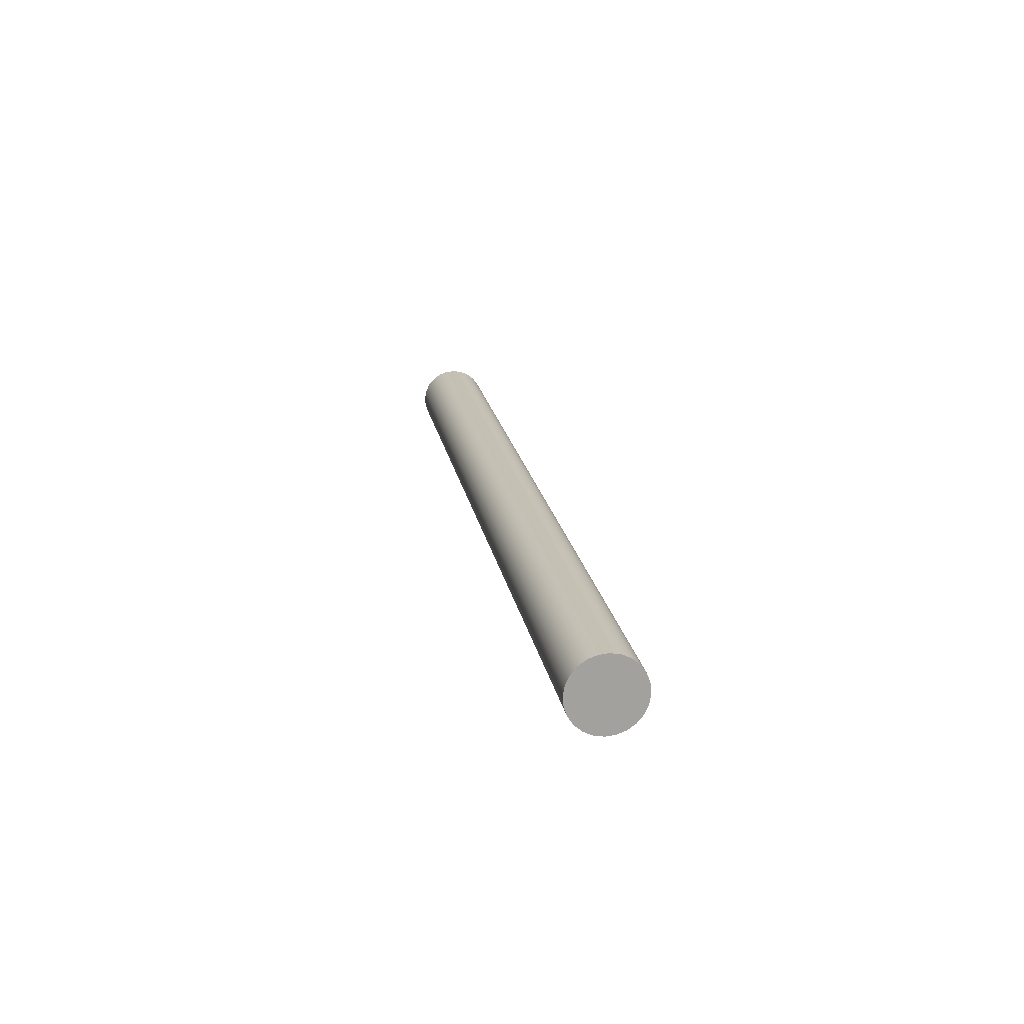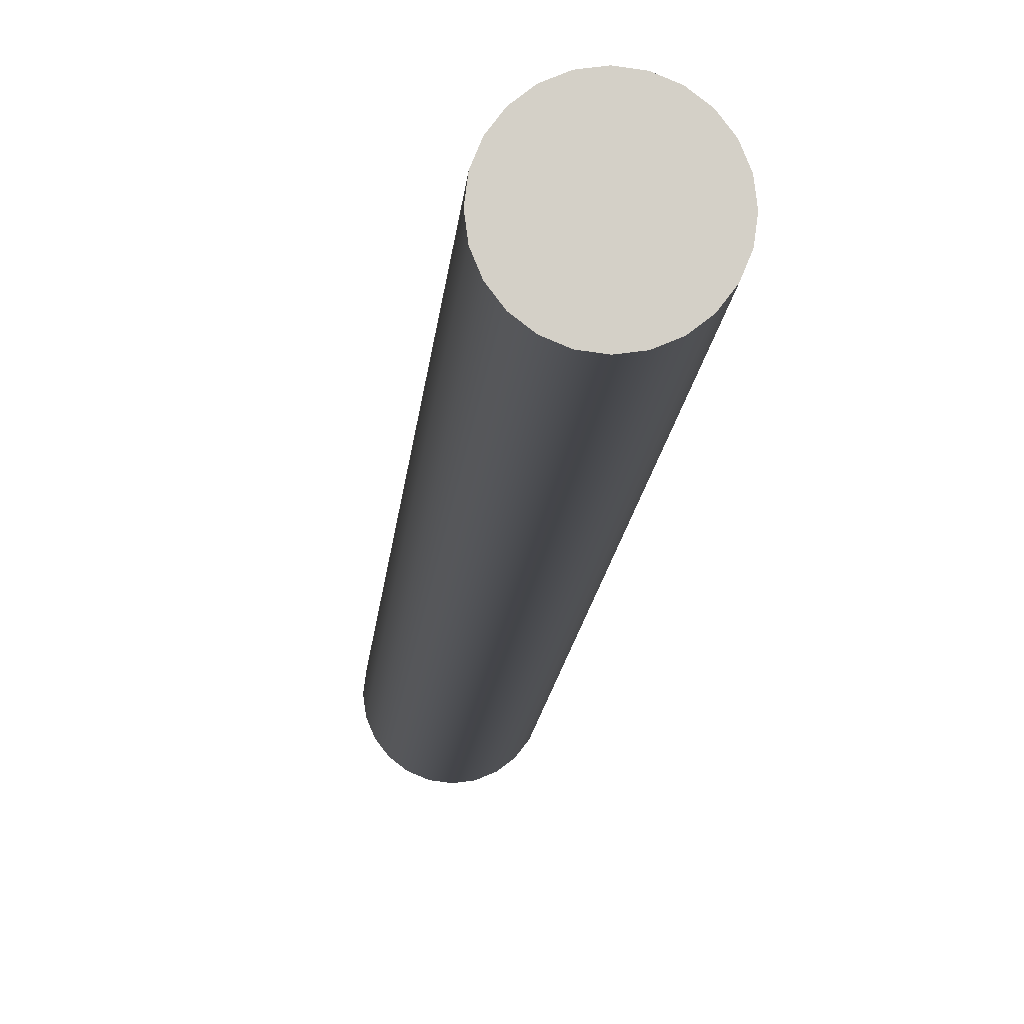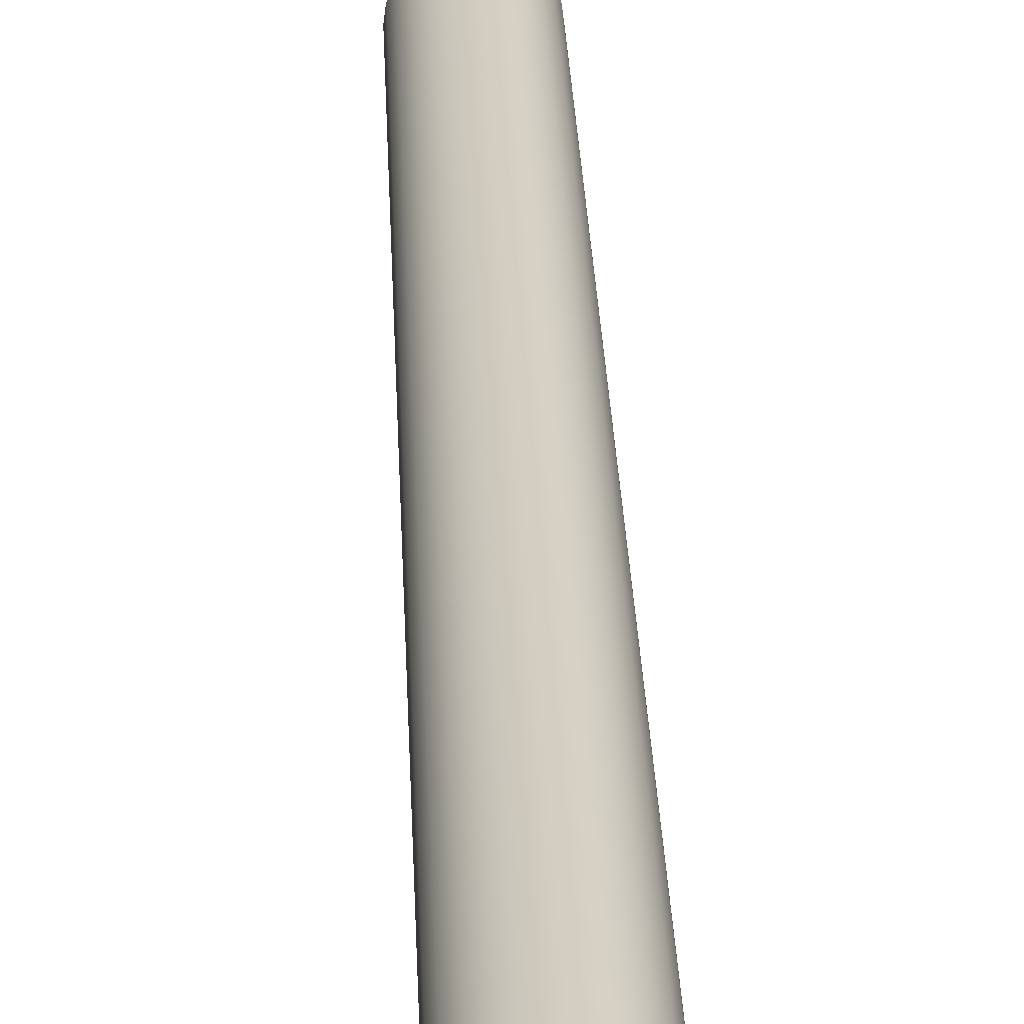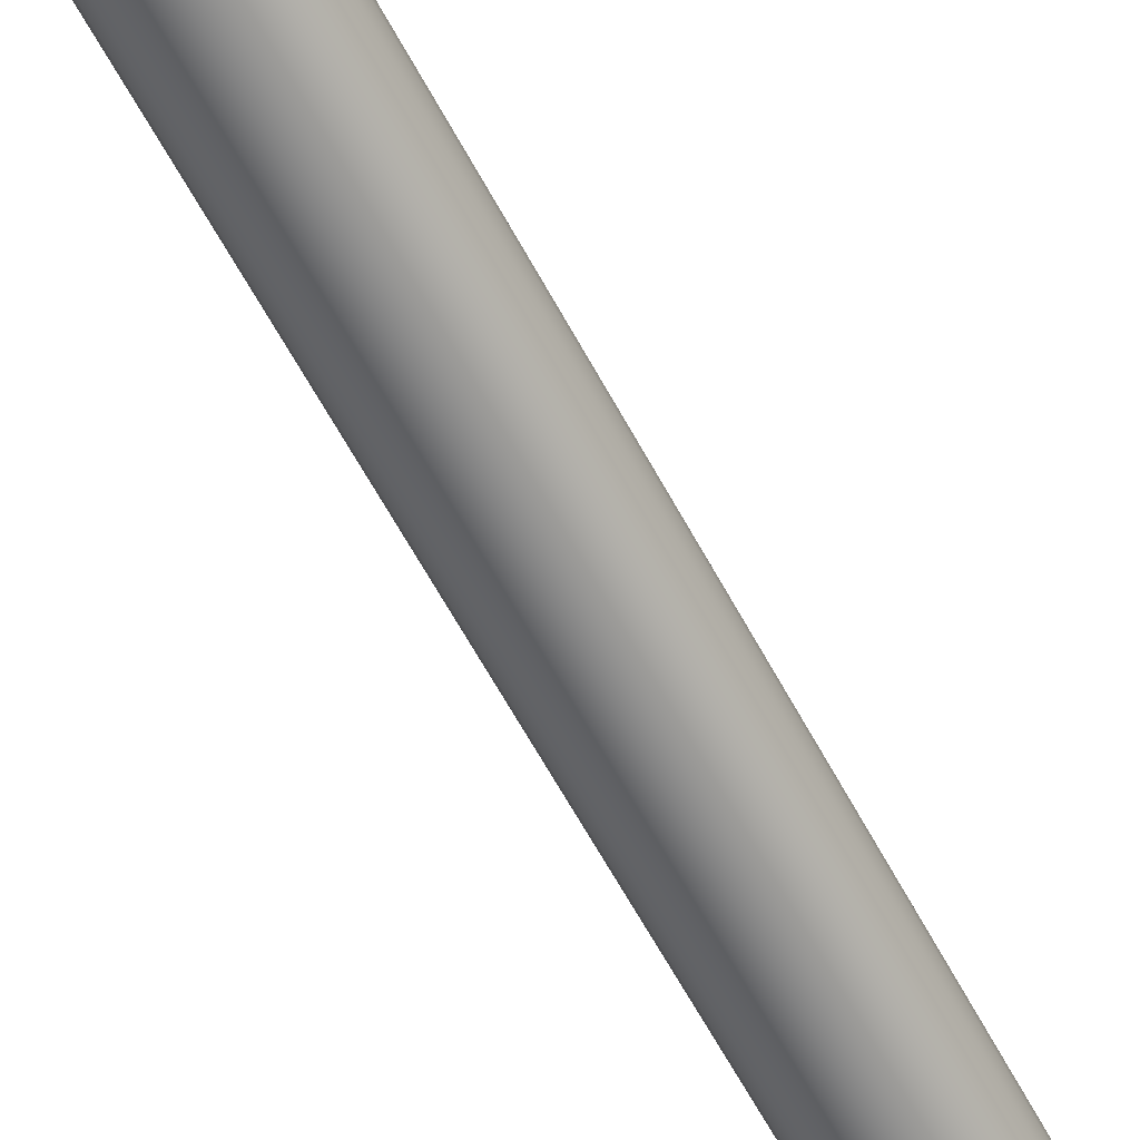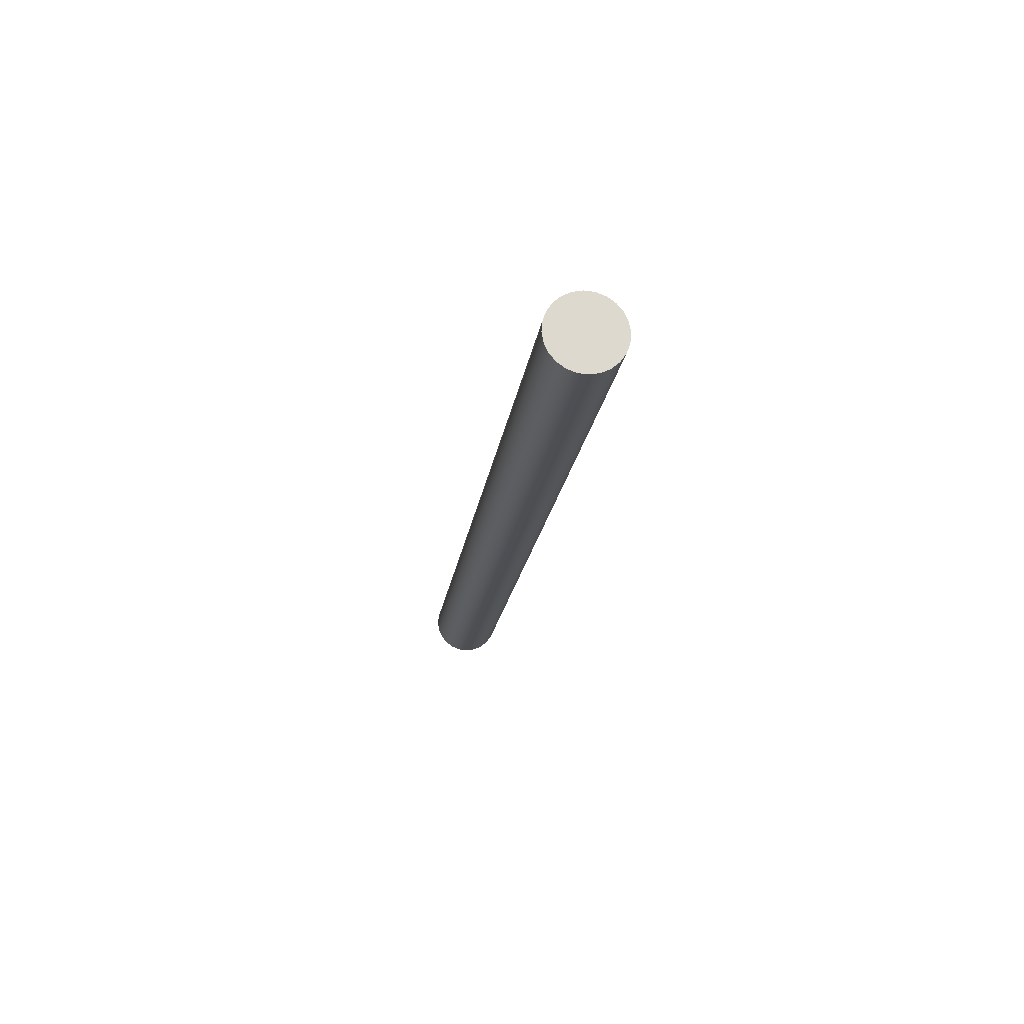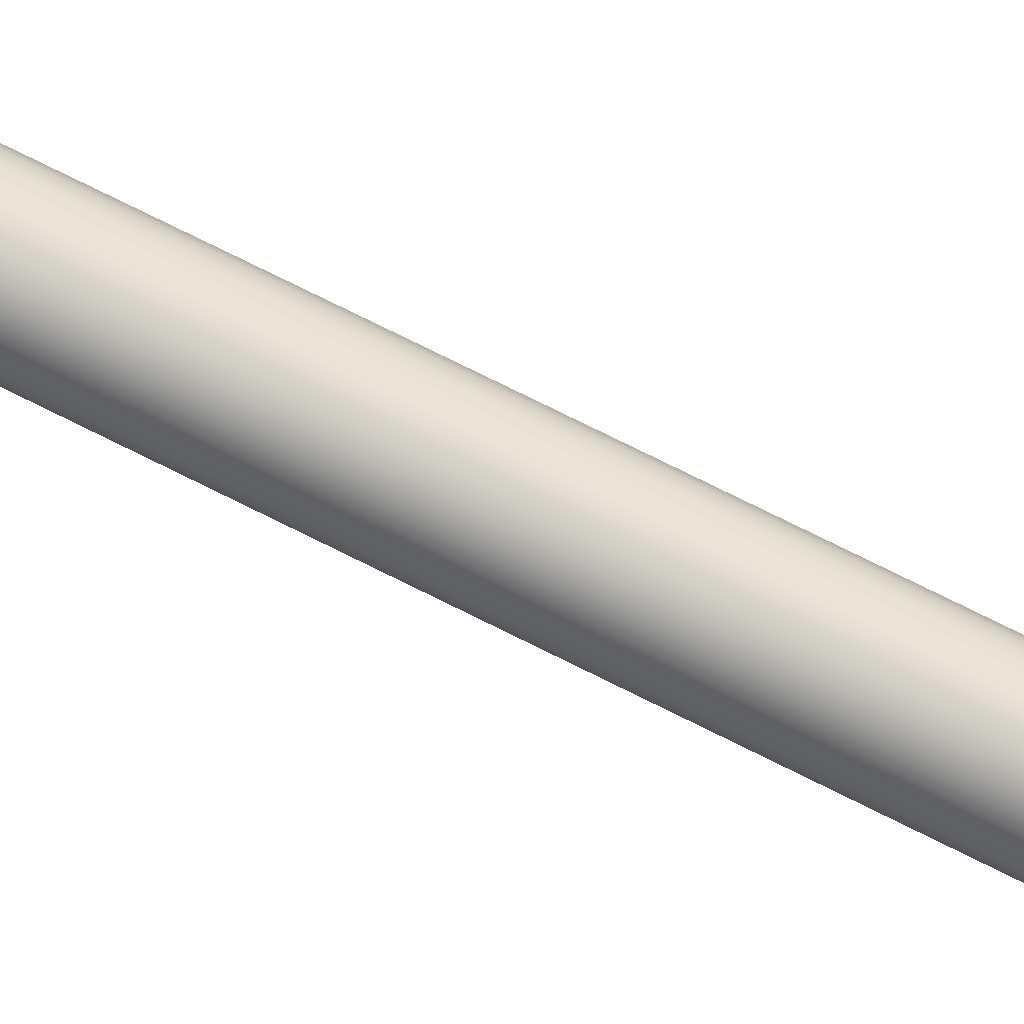
<metadata>
{"format":"obj","ext":"obj","renderer":"f3d","projection":"perspective","resolution":1024,"background":"white","views":[{"elev":-74.5,"azim":163.0,"up":"+Y"},{"elev":-9.1,"azim":-12.7,"up":"+Z"},{"elev":24.6,"azim":-11.6,"up":"+Z"},{"elev":-60.7,"azim":-161.9,"up":"+Z"},{"elev":65.6,"azim":41.8,"up":"+Y"},{"elev":78.4,"azim":106.5,"up":"+Z"}]}
</metadata>
<code>
o mesh40/mesh40-geometry#mesh40-geometry
v 0.04958 0.6164 -0.02324
v 0.04385 0.6173 -0.02324
v 0.04672 0.6168 -0.02362
v 0.05225 0.6159 -0.02212
v 0.09311 0.9045 -0.02324
v 0.09598 0.904 -0.02362
v 0.09884 0.9035 -0.02324
v 0.04118 0.6178 -0.02212
v 0.09044 0.905 -0.02212
v 0.1015 0.9031 -0.02212
v 0.05454 0.6155 -0.02033
v 0.03889 0.6182 -0.02033
v 0.08815 0.9054 -0.02033
v 0.1038 0.9027 -0.02033
v 0.0563 0.6152 -0.018
v 0.1056 0.9024 -0.018
v 0.03713 0.6185 -0.018
v 0.08639 0.9057 -0.018
v 0.1067 0.9022 -0.01529
v 0.05741 0.615 -0.01529
v 0.03603 0.6187 -0.01529
v 0.08529 0.9058 -0.01529
v 0.107 0.9021 -0.01239
v 0.05779 0.6149 -0.01239
v 0.08491 0.9059 -0.01239
v 0.03565 0.6187 -0.01239
v 0.05741 0.615 -0.009476
v 0.08529 0.9058 -0.009476
v 0.1067 0.9022 -0.009476
v 0.03603 0.6187 -0.009476
v 0.0563 0.6152 -0.006766
v 0.08639 0.9057 -0.006766
v 0.1056 0.9024 -0.006766
v 0.03713 0.6185 -0.006766
v 0.05454 0.6155 -0.004438
v 0.1038 0.9027 -0.004438
v 0.08815 0.9054 -0.004438
v 0.03889 0.6182 -0.004438
v 0.1015 0.9031 -0.002652
v 0.09044 0.905 -0.002652
v 0.05225 0.6159 -0.002652
v 0.04118 0.6178 -0.002652
v 0.09884 0.9035 -0.00153
v 0.09311 0.9045 -0.00153
v 0.04385 0.6173 -0.00153
v 0.04958 0.6164 -0.00153
v 0.09598 0.904 -0.001147
v 0.04672 0.6168 -0.001147
f 1 2 3
f 2 1 4
f 3 2 1
f 4 1 2
f 5 3 2
f 2 3 5
f 6 1 3
f 3 1 6
f 7 4 1
f 1 4 7
f 2 4 8
f 8 4 2
f 3 5 6
f 6 5 3
f 2 9 5
f 5 9 2
f 1 6 7
f 7 6 1
f 4 7 10
f 10 7 4
f 8 4 11
f 11 4 8
f 9 2 8
f 8 2 9
f 5 7 6
f 6 7 5
f 7 5 9
f 9 5 7
f 7 9 10
f 10 9 7
f 10 11 4
f 4 11 10
f 8 11 12
f 12 11 8
f 8 13 9
f 9 13 8
f 10 9 13
f 13 9 10
f 11 10 14
f 14 10 11
f 12 11 15
f 15 11 12
f 13 8 12
f 12 8 13
f 10 13 14
f 14 13 10
f 16 11 14
f 14 11 16
f 11 16 15
f 15 16 11
f 12 15 17
f 17 15 12
f 17 13 12
f 12 13 17
f 14 13 18
f 18 13 14
f 14 18 16
f 16 18 14
f 19 15 16
f 16 15 19
f 17 15 20
f 20 15 17
f 13 17 18
f 18 17 13
f 16 18 19
f 19 18 16
f 15 19 20
f 20 19 15
f 17 20 21
f 21 20 17
f 21 18 17
f 17 18 21
f 19 18 22
f 22 18 19
f 23 20 19
f 19 20 23
f 21 20 24
f 24 20 21
f 18 21 22
f 22 21 18
f 19 22 25
f 25 22 19
f 20 23 24
f 24 23 20
f 19 25 23
f 23 25 19
f 21 24 26
f 26 24 21
f 26 22 21
f 21 22 26
f 22 26 25
f 25 26 22
f 23 27 24
f 24 27 23
f 23 25 28
f 28 25 23
f 26 24 27
f 27 24 26
f 26 28 25
f 25 28 26
f 27 23 29
f 29 23 27
f 23 28 29
f 29 28 23
f 26 27 30
f 30 27 26
f 28 26 30
f 30 26 28
f 29 31 27
f 27 31 29
f 29 28 32
f 32 28 29
f 30 27 31
f 31 27 30
f 30 32 28
f 28 32 30
f 31 29 33
f 33 29 31
f 29 32 33
f 33 32 29
f 30 31 34
f 34 31 30
f 32 30 34
f 34 30 32
f 33 35 31
f 31 35 33
f 33 32 36
f 36 32 33
f 34 31 35
f 35 31 34
f 34 37 32
f 32 37 34
f 35 33 36
f 36 33 35
f 36 32 37
f 37 32 36
f 34 35 38
f 38 35 34
f 37 34 38
f 38 34 37
f 39 35 36
f 36 35 39
f 36 37 40
f 40 37 36
f 38 35 41
f 41 35 38
f 42 37 38
f 38 37 42
f 35 39 41
f 41 39 35
f 36 40 39
f 39 40 36
f 37 42 40
f 40 42 37
f 38 41 42
f 42 41 38
f 43 41 39
f 39 41 43
f 39 40 44
f 44 40 39
f 45 40 42
f 42 40 45
f 42 41 46
f 46 41 42
f 41 43 46
f 46 43 41
f 39 44 43
f 43 44 39
f 40 45 44
f 44 45 40
f 42 46 45
f 45 46 42
f 47 46 43
f 43 46 47
f 43 44 47
f 47 44 43
f 48 44 45
f 45 44 48
f 45 46 48
f 48 46 45
f 46 47 48
f 48 47 46
f 44 48 47
f 47 48 44

</code>
